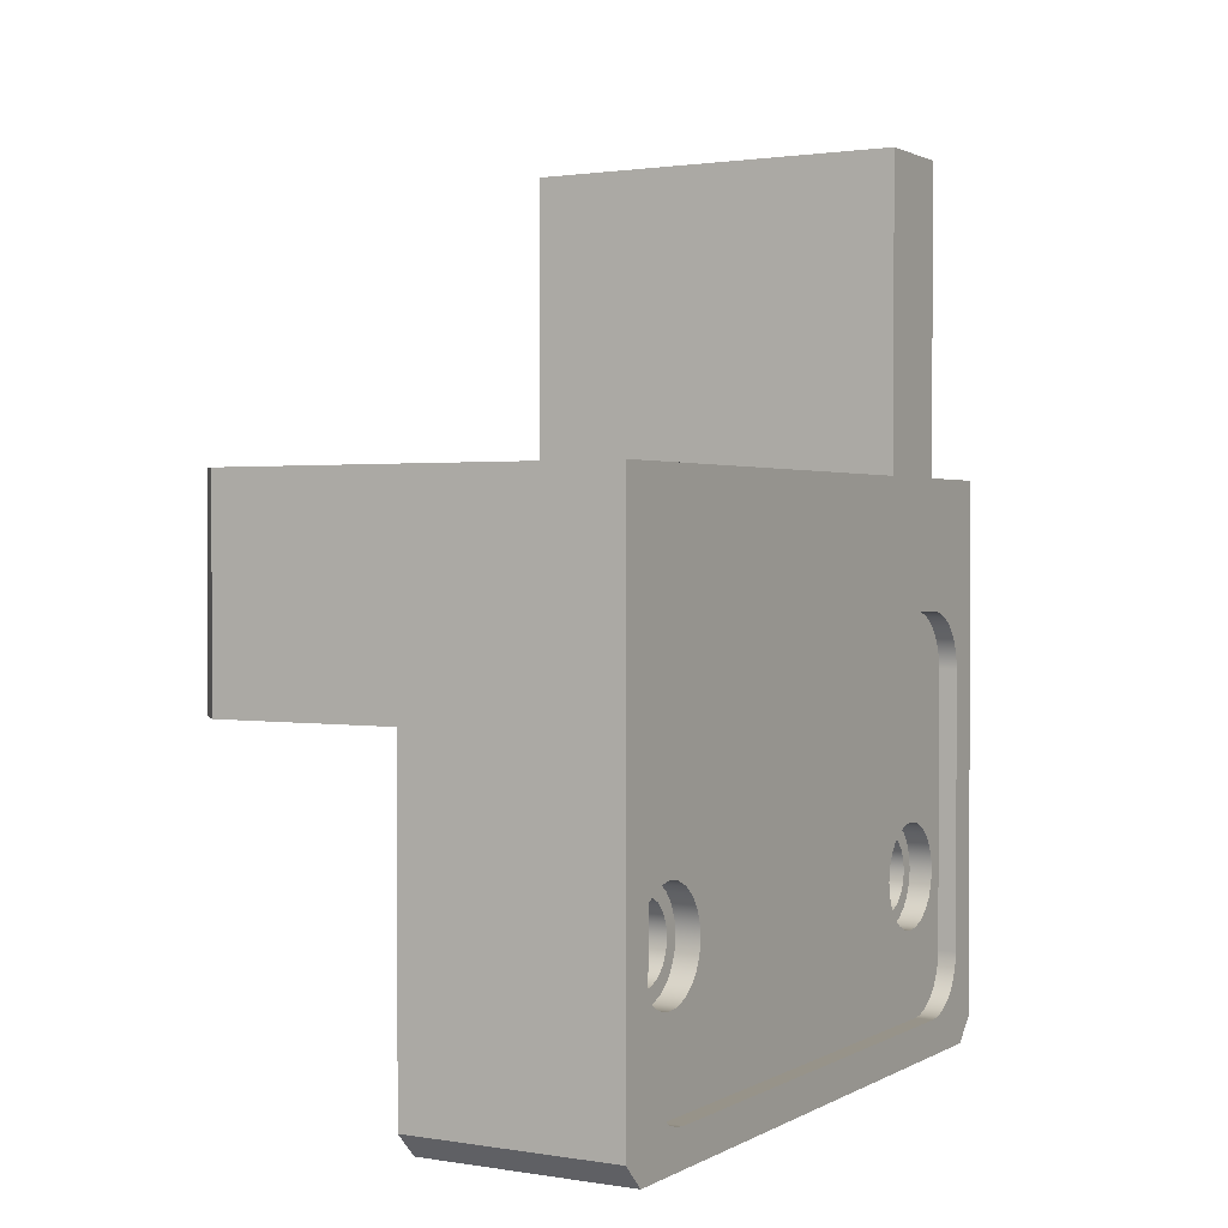
<metadata>
{"format":"obj","ext":"obj","renderer":"f3d","projection":"perspective","resolution":1024,"background":"white","views":[{"elev":1.5,"azim":-150.3,"up":"+Y"}]}
</metadata>
<code>
g Solid2
v 0.017 -0.009 0.015
v 0.018 -0.009 0.014
v 0.018 0 0.014
v 0.017 0 0.015
v 0 0 0.015
v 0 -0.023 0.015
v 0.009 -0.023 0.015
v 0.009 -0.009 0.015
v 0.018 0 -0.014
v 0.017 0 -0.015
v 0 0 -0.015
v 0 0 0.0067
v 0.0165 0 0.0067
v 0.0165 0 0.0107
v 0 0 0.0107
v 0.018 -0.009 -0.014
v 0.017 -0.009 -0.015
v 0.009 -0.009 -0.015
v 0.009 -0.024 0.014
v 0 -0.024 0.014
v 0.009 -0.024 -0.014
v 0.009 -0.023 -0.015
v 0.009 -0.0135 -0.0105
v 0.009 -0.01358 -0.01119
v 0.009 -0.01382 -0.01185
v 0.009 -0.0142 -0.01243
v 0.009 -0.01471 -0.01291
v 0.009 -0.01531 -0.01325
v 0.009 -0.01598 -0.01345
v 0.009 -0.01667 -0.0135
v 0.009 -0.01736 -0.01337
v 0.009 -0.018 -0.0131
v 0.009 -0.01856 -0.01268
v 0.009 -0.01901 -0.01215
v 0.009 -0.01932 -0.01153
v 0.009 -0.01948 -0.01085
v 0.009 -0.01948 -0.01015
v 0.009 -0.01932 -0.009474
v 0.009 -0.01901 -0.008851
v 0.009 -0.01856 -0.008318
v 0.009 -0.018 -0.007902
v 0.009 -0.01736 -0.007626
v 0.009 -0.01667 -0.007505
v 0.009 -0.01598 -0.007546
v 0.009 -0.01531 -0.007745
v 0.009 -0.01471 -0.008094
v 0.009 -0.0142 -0.008572
v 0.009 -0.01382 -0.009154
v 0.009 -0.01358 -0.009808
v 0.009 -0.0135 0.0105
v 0.009 -0.01358 0.009808
v 0.009 -0.01382 0.009154
v 0.009 -0.0142 0.008572
v 0.009 -0.01471 0.008094
v 0.009 -0.01531 0.007745
v 0.009 -0.01598 0.007546
v 0.009 -0.01667 0.007505
v 0.009 -0.01736 0.007626
v 0.009 -0.018 0.007902
v 0.009 -0.01856 0.008318
v 0.009 -0.01901 0.008851
v 0.009 -0.01932 0.009474
v 0.009 -0.01948 0.01015
v 0.009 -0.01948 0.01085
v 0.009 -0.01932 0.01153
v 0.009 -0.01901 0.01215
v 0.009 -0.01856 0.01268
v 0.009 -0.018 0.0131
v 0.009 -0.01736 0.01337
v 0.009 -0.01667 0.0135
v 0.009 -0.01598 0.01345
v 0.009 -0.01531 0.01325
v 0.009 -0.01471 0.01291
v 0.009 -0.0142 0.01243
v 0.009 -0.01382 0.01185
v 0.009 -0.01358 0.01119
v 0 -0.024 -0.014
v 0 -0.023 -0.015
v 0.0008 -0.0055 0.011
v 0.0008 -0.005563 0.01156
v 0.0008 -0.005748 0.01209
v 0.0008 -0.006045 0.01256
v 0.0008 -0.006441 0.01295
v 0.0008 -0.006915 0.01325
v 0.0008 -0.007444 0.01344
v 0.0008 -0.008 0.0135
v 0 -0.008 0.0135
v 0 -0.007444 0.01344
v 0 -0.006915 0.01325
v 0 -0.006441 0.01295
v 0 -0.006045 0.01256
v 0 -0.005748 0.01209
v 0 -0.005563 0.01156
v 0 -0.0055 0.011
v 0.0008 -0.0055 -0.011
v 0 -0.0055 -0.011
v 0.0008 -0.008 -0.0135
v 0.0008 -0.007444 -0.01344
v 0.0008 -0.006915 -0.01325
v 0.0008 -0.006441 -0.01295
v 0.0008 -0.006045 -0.01256
v 0.0008 -0.005748 -0.01209
v 0.0008 -0.005563 -0.01156
v 0 -0.005563 -0.01156
v 0 -0.005748 -0.01209
v 0 -0.006045 -0.01256
v 0 -0.006441 -0.01295
v 0 -0.006915 -0.01325
v 0 -0.007444 -0.01344
v 0 -0.008 -0.0135
v 0.0008 -0.02 -0.0135
v 0 -0.02 -0.0135
v 0.0008 -0.0225 -0.011
v 0.0008 -0.02244 -0.01156
v 0.0008 -0.02225 -0.01209
v 0.0008 -0.02195 -0.01256
v 0.0008 -0.02156 -0.01295
v 0.0008 -0.02108 -0.01325
v 0.0008 -0.02056 -0.01344
v 0 -0.02056 -0.01344
v 0 -0.02108 -0.01325
v 0 -0.02156 -0.01295
v 0 -0.02195 -0.01256
v 0 -0.02225 -0.01209
v 0 -0.02244 -0.01156
v 0 -0.0225 -0.011
v 0.0008 -0.0225 0.011
v 0 -0.0225 0.011
v 0.0008 -0.02 0.0135
v 0.0008 -0.02056 0.01344
v 0.0008 -0.02108 0.01325
v 0.0008 -0.02156 0.01295
v 0.0008 -0.02195 0.01256
v 0.0008 -0.02225 0.01209
v 0.0008 -0.02244 0.01156
v 0 -0.02244 0.01156
v 0 -0.02225 0.01209
v 0 -0.02195 0.01256
v 0 -0.02156 0.01295
v 0 -0.02108 0.01325
v 0 -0.02056 0.01344
v 0 -0.02 0.0135
v 0.0008 -0.01875 -0.0105
v 0.0008 -0.01867 -0.01108
v 0.0008 -0.01845 -0.01162
v 0.0008 -0.01809 -0.01209
v 0.0008 -0.01762 -0.01245
v 0.0008 -0.01708 -0.01267
v 0.0008 -0.0165 -0.01275
v 0.0008 -0.01592 -0.01267
v 0.0008 -0.01537 -0.01245
v 0.0008 -0.01491 -0.01209
v 0.0008 -0.01455 -0.01162
v 0.0008 -0.01433 -0.01108
v 0.0008 -0.01425 -0.0105
v 0.0008 -0.01433 -0.009918
v 0.0008 -0.01455 -0.009375
v 0.0008 -0.01491 -0.008909
v 0.0008 -0.01537 -0.008551
v 0.0008 -0.01592 -0.008327
v 0.0008 -0.0165 -0.00825
v 0.0008 -0.01708 -0.008327
v 0.0008 -0.01762 -0.008551
v 0.0008 -0.01809 -0.008909
v 0.0008 -0.01845 -0.009375
v 0.0008 -0.01867 -0.009918
v 0.0008 -0.01875 0.0105
v 0.0008 -0.01867 0.009918
v 0.0008 -0.01845 0.009375
v 0.0008 -0.01809 0.008909
v 0.0008 -0.01762 0.008551
v 0.0008 -0.01708 0.008327
v 0.0008 -0.0165 0.00825
v 0.0008 -0.01592 0.008327
v 0.0008 -0.01537 0.008551
v 0.0008 -0.01491 0.008909
v 0.0008 -0.01455 0.009375
v 0.0008 -0.01433 0.009918
v 0.0008 -0.01425 0.0105
v 0.0008 -0.01433 0.01108
v 0.0008 -0.01455 0.01162
v 0.0008 -0.01491 0.01209
v 0.0008 -0.01537 0.01245
v 0.0008 -0.01592 0.01267
v 0.0008 -0.0165 0.01275
v 0.0008 -0.01708 0.01267
v 0.0008 -0.01762 0.01245
v 0.0008 -0.01809 0.01209
v 0.0008 -0.01845 0.01162
v 0.0008 -0.01867 0.01108
v 0.0018 -0.01425 -0.0105
v 0.0018 -0.01433 -0.009918
v 0.0018 -0.01455 -0.009375
v 0.0018 -0.01491 -0.008909
v 0.0018 -0.01537 -0.008551
v 0.0018 -0.01592 -0.008327
v 0.0018 -0.0165 -0.00825
v 0.0018 -0.01708 -0.008327
v 0.0018 -0.01762 -0.008551
v 0.0018 -0.01809 -0.008909
v 0.0018 -0.01845 -0.009375
v 0.0018 -0.01867 -0.009918
v 0.0018 -0.01875 -0.0105
v 0.0018 -0.01867 -0.01108
v 0.0018 -0.01845 -0.01162
v 0.0018 -0.01809 -0.01209
v 0.0018 -0.01762 -0.01245
v 0.0018 -0.01708 -0.01267
v 0.0018 -0.0165 -0.01275
v 0.0018 -0.01592 -0.01267
v 0.0018 -0.01537 -0.01245
v 0.0018 -0.01491 -0.01209
v 0.0018 -0.01455 -0.01162
v 0.0018 -0.01433 -0.01108
v 0.0018 -0.01488 -0.0105
v 0.0018 -0.01496 -0.009999
v 0.0018 -0.01519 -0.009547
v 0.0018 -0.01555 -0.009189
v 0.0018 -0.016 -0.008958
v 0.0018 -0.0165 -0.008879
v 0.0018 -0.017 -0.008958
v 0.0018 -0.01745 -0.009189
v 0.0018 -0.01781 -0.009547
v 0.0018 -0.01804 -0.009999
v 0.0018 -0.01812 -0.0105
v 0.0018 -0.01804 -0.011
v 0.0018 -0.01781 -0.01145
v 0.0018 -0.01745 -0.01181
v 0.0018 -0.017 -0.01204
v 0.0018 -0.0165 -0.01212
v 0.0018 -0.016 -0.01204
v 0.0018 -0.01555 -0.01181
v 0.0018 -0.01519 -0.01145
v 0.0018 -0.01496 -0.011
v 0.006 -0.01488 -0.0105
v 0.006 -0.01496 -0.009999
v 0.006 -0.01519 -0.009547
v 0.006 -0.01555 -0.009189
v 0.006 -0.016 -0.008958
v 0.006 -0.0165 -0.008879
v 0.006 -0.017 -0.008958
v 0.006 -0.01745 -0.009189
v 0.006 -0.01781 -0.009547
v 0.006 -0.01804 -0.009999
v 0.006 -0.01812 -0.0105
v 0.006 -0.01804 -0.011
v 0.006 -0.01781 -0.01145
v 0.006 -0.01745 -0.01181
v 0.006 -0.017 -0.01204
v 0.006 -0.0165 -0.01212
v 0.006 -0.016 -0.01204
v 0.006 -0.01555 -0.01181
v 0.006 -0.01519 -0.01145
v 0.006 -0.01496 -0.011
v 0.006 -0.0135 -0.0105
v 0.006 -0.01358 -0.009808
v 0.006 -0.01382 -0.009154
v 0.006 -0.0142 -0.008572
v 0.006 -0.01471 -0.008094
v 0.006 -0.01531 -0.007745
v 0.006 -0.01598 -0.007546
v 0.006 -0.01667 -0.007505
v 0.006 -0.01736 -0.007626
v 0.006 -0.018 -0.007902
v 0.006 -0.01856 -0.008318
v 0.006 -0.01901 -0.008851
v 0.006 -0.01932 -0.009474
v 0.006 -0.01948 -0.01015
v 0.006 -0.01948 -0.01085
v 0.006 -0.01932 -0.01153
v 0.006 -0.01901 -0.01215
v 0.006 -0.01856 -0.01268
v 0.006 -0.018 -0.0131
v 0.006 -0.01736 -0.01337
v 0.006 -0.01667 -0.0135
v 0.006 -0.01598 -0.01345
v 0.006 -0.01531 -0.01325
v 0.006 -0.01471 -0.01291
v 0.006 -0.0142 -0.01243
v 0.006 -0.01382 -0.01185
v 0.006 -0.01358 -0.01119
v 0.0018 -0.01425 0.0105
v 0.0018 -0.01433 0.01108
v 0.0018 -0.01455 0.01162
v 0.0018 -0.01491 0.01209
v 0.0018 -0.01537 0.01245
v 0.0018 -0.01592 0.01267
v 0.0018 -0.0165 0.01275
v 0.0018 -0.01708 0.01267
v 0.0018 -0.01762 0.01245
v 0.0018 -0.01809 0.01209
v 0.0018 -0.01845 0.01162
v 0.0018 -0.01867 0.01108
v 0.0018 -0.01875 0.0105
v 0.0018 -0.01867 0.009918
v 0.0018 -0.01845 0.009375
v 0.0018 -0.01809 0.008909
v 0.0018 -0.01762 0.008551
v 0.0018 -0.01708 0.008327
v 0.0018 -0.0165 0.00825
v 0.0018 -0.01592 0.008327
v 0.0018 -0.01537 0.008551
v 0.0018 -0.01491 0.008909
v 0.0018 -0.01455 0.009375
v 0.0018 -0.01433 0.009918
v 0.0018 -0.01488 0.0105
v 0.0018 -0.01496 0.011
v 0.0018 -0.01519 0.01145
v 0.0018 -0.01555 0.01181
v 0.0018 -0.016 0.01204
v 0.0018 -0.0165 0.01212
v 0.0018 -0.017 0.01204
v 0.0018 -0.01745 0.01181
v 0.0018 -0.01781 0.01145
v 0.0018 -0.01804 0.011
v 0.0018 -0.01812 0.0105
v 0.0018 -0.01804 0.009999
v 0.0018 -0.01781 0.009547
v 0.0018 -0.01745 0.009189
v 0.0018 -0.017 0.008958
v 0.0018 -0.0165 0.008879
v 0.0018 -0.016 0.008958
v 0.0018 -0.01555 0.009189
v 0.0018 -0.01519 0.009547
v 0.0018 -0.01496 0.009999
v 0.006 -0.01488 0.0105
v 0.006 -0.01496 0.011
v 0.006 -0.01519 0.01145
v 0.006 -0.01555 0.01181
v 0.006 -0.016 0.01204
v 0.006 -0.0165 0.01212
v 0.006 -0.017 0.01204
v 0.006 -0.01745 0.01181
v 0.006 -0.01781 0.01145
v 0.006 -0.01804 0.011
v 0.006 -0.01812 0.0105
v 0.006 -0.01804 0.009999
v 0.006 -0.01781 0.009547
v 0.006 -0.01745 0.009189
v 0.006 -0.017 0.008958
v 0.006 -0.0165 0.008879
v 0.006 -0.016 0.008958
v 0.006 -0.01555 0.009189
v 0.006 -0.01519 0.009547
v 0.006 -0.01496 0.009999
v 0.006 -0.0135 0.0105
v 0.006 -0.01358 0.01119
v 0.006 -0.01382 0.01185
v 0.006 -0.0142 0.01243
v 0.006 -0.01471 0.01291
v 0.006 -0.01531 0.01325
v 0.006 -0.01598 0.01345
v 0.006 -0.01667 0.0135
v 0.006 -0.01736 0.01337
v 0.006 -0.018 0.0131
v 0.006 -0.01856 0.01268
v 0.006 -0.01901 0.01215
v 0.006 -0.01932 0.01153
v 0.006 -0.01948 0.01085
v 0.006 -0.01948 0.01015
v 0.006 -0.01932 0.009474
v 0.006 -0.01901 0.008851
v 0.006 -0.01856 0.008318
v 0.006 -0.018 0.007902
v 0.006 -0.01736 0.007626
v 0.006 -0.01667 0.007505
v 0.006 -0.01598 0.007546
v 0.006 -0.01531 0.007745
v 0.006 -0.01471 0.008094
v 0.006 -0.0142 0.008572
v 0.006 -0.01382 0.009154
v 0.006 -0.01358 0.009808
v 0.0165 0.01305 0.0107
v 0.0165 0.01305 0.0067
v 0 0.01305 0.0067
v 0 0.01305 0.0107
f 1 2 4
f 4 2 3
f 1 4 8
f 8 4 5
f 8 5 6
f 6 7 8
f 5 4 14
f 14 4 3
f 14 3 13
f 13 3 9
f 13 9 10
f 10 11 13
f 13 11 12
f 14 15 5
f 16 17 9
f 9 17 10
f 16 2 17
f 17 2 1
f 17 1 18
f 18 1 8
f 7 6 19
f 19 6 20
f 19 63 7
f 7 63 64
f 7 64 65
f 63 19 62
f 62 19 21
f 62 21 38
f 38 21 37
f 37 21 22
f 37 22 36
f 36 22 35
f 35 22 34
f 34 22 33
f 33 22 32
f 32 22 31
f 31 22 30
f 30 22 18
f 30 18 29
f 29 18 28
f 28 18 27
f 27 18 26
f 26 18 25
f 25 18 24
f 24 18 23
f 23 18 49
f 49 18 48
f 48 18 8
f 48 8 52
f 52 8 51
f 51 8 50
f 50 8 76
f 76 8 75
f 75 8 74
f 74 8 73
f 73 8 72
f 72 8 71
f 71 8 70
f 70 8 7
f 70 7 69
f 69 7 68
f 68 7 67
f 67 7 66
f 66 7 65
f 62 38 61
f 61 38 39
f 61 39 60
f 60 39 40
f 60 40 59
f 59 40 41
f 59 41 58
f 58 41 42
f 58 42 57
f 57 42 43
f 57 43 56
f 56 43 44
f 56 44 55
f 55 44 45
f 55 45 54
f 54 45 46
f 54 46 53
f 53 46 47
f 53 47 52
f 52 47 48
f 21 77 22
f 22 77 78
f 20 77 19
f 19 77 21
f 79 80 94
f 94 80 93
f 93 80 81
f 93 81 92
f 92 81 82
f 92 82 91
f 91 82 83
f 91 83 90
f 90 83 89
f 89 83 84
f 89 84 85
f 89 85 88
f 88 85 86
f 88 86 87
f 95 79 96
f 96 79 94
f 97 98 110
f 110 98 109
f 109 98 99
f 109 99 108
f 108 99 100
f 108 100 107
f 107 100 101
f 107 101 106
f 106 101 105
f 105 101 102
f 105 102 103
f 105 103 104
f 104 103 95
f 104 95 96
f 97 110 111
f 111 110 112
f 113 114 126
f 126 114 125
f 125 114 115
f 125 115 124
f 124 115 116
f 124 116 123
f 123 116 117
f 123 117 122
f 122 117 121
f 121 117 118
f 121 118 119
f 121 119 120
f 120 119 111
f 120 111 112
f 127 113 128
f 128 113 126
f 129 130 142
f 142 130 141
f 141 130 131
f 141 131 140
f 140 131 132
f 140 132 139
f 139 132 133
f 139 133 138
f 138 133 137
f 137 133 134
f 137 134 135
f 137 135 136
f 136 135 127
f 136 127 128
f 129 142 86
f 86 142 87
f 85 79 86
f 86 79 178
f 86 178 179
f 85 84 79
f 79 84 83
f 79 83 82
f 82 81 79
f 79 81 80
f 178 79 177
f 177 79 95
f 177 95 157
f 157 95 156
f 156 95 97
f 156 97 155
f 155 97 154
f 154 97 153
f 153 97 152
f 152 97 151
f 151 97 150
f 150 97 149
f 149 97 111
f 149 111 148
f 148 111 147
f 147 111 146
f 146 111 145
f 145 111 144
f 144 111 143
f 143 111 119
f 143 119 118
f 103 102 95
f 95 102 101
f 95 101 100
f 100 99 95
f 95 99 98
f 95 98 97
f 118 117 143
f 143 117 113
f 143 113 166
f 166 113 165
f 165 113 164
f 164 113 127
f 164 127 170
f 170 127 169
f 169 127 168
f 168 127 167
f 167 127 132
f 167 132 131
f 117 116 113
f 113 116 115
f 113 115 114
f 135 134 127
f 127 134 133
f 127 133 132
f 131 130 167
f 167 130 129
f 167 129 190
f 190 129 189
f 189 129 188
f 188 129 187
f 187 129 186
f 186 129 185
f 185 129 86
f 185 86 184
f 184 86 183
f 183 86 182
f 182 86 181
f 181 86 180
f 180 86 179
f 177 157 176
f 176 157 158
f 176 158 175
f 175 158 159
f 175 159 174
f 174 159 160
f 174 160 173
f 173 160 161
f 173 161 172
f 172 161 162
f 172 162 171
f 171 162 163
f 171 163 170
f 170 163 164
f 166 202 143
f 143 202 203
f 143 203 144
f 144 203 204
f 144 204 145
f 145 204 205
f 145 205 146
f 146 205 206
f 146 206 147
f 147 206 207
f 147 207 148
f 148 207 208
f 148 208 149
f 149 208 209
f 149 209 150
f 150 209 210
f 150 210 151
f 151 210 211
f 151 211 152
f 152 211 212
f 152 212 153
f 153 212 213
f 153 213 154
f 154 213 214
f 154 214 155
f 155 214 191
f 155 191 156
f 156 191 192
f 156 192 157
f 157 192 193
f 157 193 158
f 158 193 194
f 158 194 159
f 159 194 195
f 159 195 160
f 160 195 196
f 160 196 161
f 161 196 197
f 161 197 162
f 162 197 198
f 162 198 163
f 163 198 199
f 163 199 164
f 164 199 200
f 164 200 165
f 165 200 201
f 165 201 166
f 166 201 202
f 192 191 215
f 215 191 214
f 215 214 234
f 234 214 213
f 234 213 233
f 233 213 212
f 233 212 232
f 232 212 211
f 232 211 231
f 231 211 210
f 231 210 230
f 230 210 209
f 230 209 208
f 230 208 229
f 229 208 207
f 229 207 228
f 228 207 206
f 228 206 227
f 227 206 205
f 227 205 226
f 226 205 204
f 226 204 225
f 225 204 203
f 225 203 202
f 225 202 224
f 224 202 201
f 224 201 223
f 223 201 200
f 223 200 222
f 222 200 199
f 222 199 221
f 221 199 198
f 221 198 220
f 220 198 197
f 220 197 196
f 220 196 219
f 219 196 195
f 219 195 218
f 218 195 194
f 218 194 217
f 217 194 193
f 217 193 216
f 216 193 192
f 216 192 215
f 236 216 235
f 235 216 215
f 235 215 254
f 254 215 234
f 254 234 253
f 253 234 233
f 253 233 252
f 252 233 232
f 252 232 251
f 251 232 231
f 251 231 250
f 250 231 230
f 250 230 249
f 249 230 229
f 249 229 248
f 248 229 228
f 248 228 247
f 247 228 227
f 247 227 246
f 246 227 226
f 246 226 245
f 245 226 225
f 245 225 244
f 244 225 224
f 244 224 243
f 243 224 223
f 243 223 242
f 242 223 222
f 242 222 241
f 241 222 221
f 241 221 240
f 240 221 220
f 240 220 239
f 239 220 219
f 239 219 238
f 238 219 218
f 238 218 237
f 237 218 217
f 237 217 236
f 236 217 216
f 281 255 235
f 235 255 256
f 235 256 236
f 236 256 257
f 236 257 237
f 237 257 258
f 237 258 238
f 238 258 259
f 238 259 260
f 238 260 239
f 239 260 261
f 239 261 240
f 240 261 262
f 240 262 241
f 241 262 263
f 241 263 264
f 241 264 242
f 242 264 265
f 242 265 243
f 243 265 266
f 243 266 244
f 244 266 267
f 244 267 268
f 244 268 245
f 245 268 269
f 245 269 246
f 246 269 270
f 246 270 271
f 246 271 247
f 247 271 272
f 247 272 248
f 248 272 273
f 248 273 249
f 249 273 274
f 249 274 275
f 249 275 250
f 250 275 276
f 250 276 251
f 251 276 277
f 251 277 252
f 252 277 278
f 252 278 279
f 252 279 253
f 253 279 280
f 253 280 254
f 254 280 281
f 254 281 235
f 49 255 23
f 23 255 281
f 23 281 24
f 24 281 280
f 24 280 25
f 25 280 279
f 25 279 26
f 26 279 278
f 26 278 27
f 27 278 277
f 27 277 28
f 28 277 276
f 28 276 29
f 29 276 275
f 29 275 30
f 30 275 274
f 30 274 31
f 31 274 273
f 31 273 32
f 32 273 272
f 32 272 33
f 33 272 271
f 33 271 34
f 34 271 270
f 34 270 35
f 35 270 269
f 35 269 36
f 36 269 268
f 36 268 37
f 37 268 267
f 37 267 38
f 38 267 266
f 38 266 39
f 39 266 265
f 39 265 40
f 40 265 264
f 40 264 41
f 41 264 263
f 41 263 42
f 42 263 262
f 42 262 43
f 43 262 261
f 43 261 44
f 44 261 260
f 44 260 45
f 45 260 259
f 45 259 46
f 46 259 258
f 46 258 47
f 47 258 257
f 47 257 48
f 48 257 256
f 48 256 49
f 49 256 255
f 190 293 167
f 167 293 294
f 167 294 168
f 168 294 295
f 168 295 169
f 169 295 296
f 169 296 170
f 170 296 297
f 170 297 171
f 171 297 298
f 171 298 172
f 172 298 299
f 172 299 173
f 173 299 300
f 173 300 174
f 174 300 301
f 174 301 175
f 175 301 302
f 175 302 176
f 176 302 303
f 176 303 177
f 177 303 304
f 177 304 178
f 178 304 305
f 178 305 179
f 179 305 282
f 179 282 180
f 180 282 283
f 180 283 181
f 181 283 284
f 181 284 182
f 182 284 285
f 182 285 183
f 183 285 286
f 183 286 184
f 184 286 287
f 184 287 185
f 185 287 288
f 185 288 186
f 186 288 289
f 186 289 187
f 187 289 290
f 187 290 188
f 188 290 291
f 188 291 189
f 189 291 292
f 189 292 190
f 190 292 293
f 283 282 306
f 306 282 305
f 306 305 325
f 325 305 304
f 325 304 324
f 324 304 303
f 324 303 323
f 323 303 302
f 323 302 322
f 322 302 301
f 322 301 321
f 321 301 300
f 321 300 299
f 321 299 320
f 320 299 298
f 320 298 319
f 319 298 297
f 319 297 318
f 318 297 296
f 318 296 317
f 317 296 295
f 317 295 316
f 316 295 294
f 316 294 293
f 316 293 315
f 315 293 292
f 315 292 314
f 314 292 291
f 314 291 313
f 313 291 290
f 313 290 312
f 312 290 289
f 312 289 311
f 311 289 288
f 311 288 287
f 311 287 310
f 310 287 286
f 310 286 309
f 309 286 285
f 309 285 308
f 308 285 284
f 308 284 307
f 307 284 283
f 307 283 306
f 327 307 326
f 326 307 306
f 326 306 345
f 345 306 325
f 345 325 344
f 344 325 324
f 344 324 343
f 343 324 323
f 343 323 342
f 342 323 322
f 342 322 341
f 341 322 321
f 341 321 340
f 340 321 320
f 340 320 339
f 339 320 319
f 339 319 338
f 338 319 318
f 338 318 337
f 337 318 317
f 337 317 336
f 336 317 316
f 336 316 335
f 335 316 315
f 335 315 334
f 334 315 314
f 334 314 333
f 333 314 313
f 333 313 332
f 332 313 312
f 332 312 331
f 331 312 311
f 331 311 330
f 330 311 310
f 330 310 329
f 329 310 309
f 329 309 328
f 328 309 308
f 328 308 327
f 327 308 307
f 372 346 326
f 326 346 347
f 326 347 327
f 327 347 348
f 327 348 328
f 328 348 349
f 328 349 329
f 329 349 350
f 329 350 351
f 329 351 330
f 330 351 352
f 330 352 331
f 331 352 353
f 331 353 332
f 332 353 354
f 332 354 355
f 332 355 333
f 333 355 356
f 333 356 334
f 334 356 357
f 334 357 335
f 335 357 358
f 335 358 359
f 335 359 336
f 336 359 360
f 336 360 337
f 337 360 361
f 337 361 362
f 337 362 338
f 338 362 363
f 338 363 339
f 339 363 364
f 339 364 340
f 340 364 365
f 340 365 366
f 340 366 341
f 341 366 367
f 341 367 342
f 342 367 368
f 342 368 343
f 343 368 369
f 343 369 370
f 343 370 344
f 344 370 371
f 344 371 345
f 345 371 372
f 345 372 326
f 76 346 50
f 50 346 372
f 50 372 51
f 51 372 371
f 51 371 52
f 52 371 370
f 52 370 53
f 53 370 369
f 53 369 54
f 54 369 368
f 54 368 55
f 55 368 367
f 55 367 56
f 56 367 366
f 56 366 57
f 57 366 365
f 57 365 58
f 58 365 364
f 58 364 59
f 59 364 363
f 59 363 60
f 60 363 362
f 60 362 61
f 61 362 361
f 61 361 62
f 62 361 360
f 62 360 63
f 63 360 359
f 63 359 64
f 64 359 358
f 64 358 65
f 65 358 357
f 65 357 66
f 66 357 356
f 66 356 67
f 67 356 355
f 67 355 68
f 68 355 354
f 68 354 69
f 69 354 353
f 69 353 70
f 70 353 352
f 70 352 71
f 71 352 351
f 71 351 72
f 72 351 350
f 72 350 73
f 73 350 349
f 73 349 74
f 74 349 348
f 74 348 75
f 75 348 347
f 75 347 76
f 76 347 346
f 373 374 376
f 376 374 375
f 13 12 374
f 374 12 375
f 373 376 14
f 14 376 15
f 374 373 13
f 13 373 14
f 17 18 10
f 10 18 11
f 11 18 78
f 78 18 22
f 2 16 3
f 3 16 9
f 6 139 20
f 20 139 138
f 20 138 137
f 5 87 6
f 6 87 142
f 6 142 141
f 15 92 5
f 5 92 91
f 5 91 90
f 376 375 15
f 15 375 12
f 15 12 94
f 94 12 96
f 96 12 11
f 96 11 104
f 104 11 105
f 105 11 106
f 106 11 107
f 107 11 108
f 108 11 109
f 109 11 110
f 110 11 78
f 110 78 112
f 112 78 120
f 120 78 121
f 121 78 122
f 122 78 77
f 122 77 123
f 123 77 124
f 124 77 125
f 125 77 126
f 126 77 20
f 126 20 128
f 128 20 136
f 136 20 137
f 94 93 15
f 15 93 92
f 90 89 5
f 5 89 88
f 5 88 87
f 141 140 6
f 6 140 139

</code>
